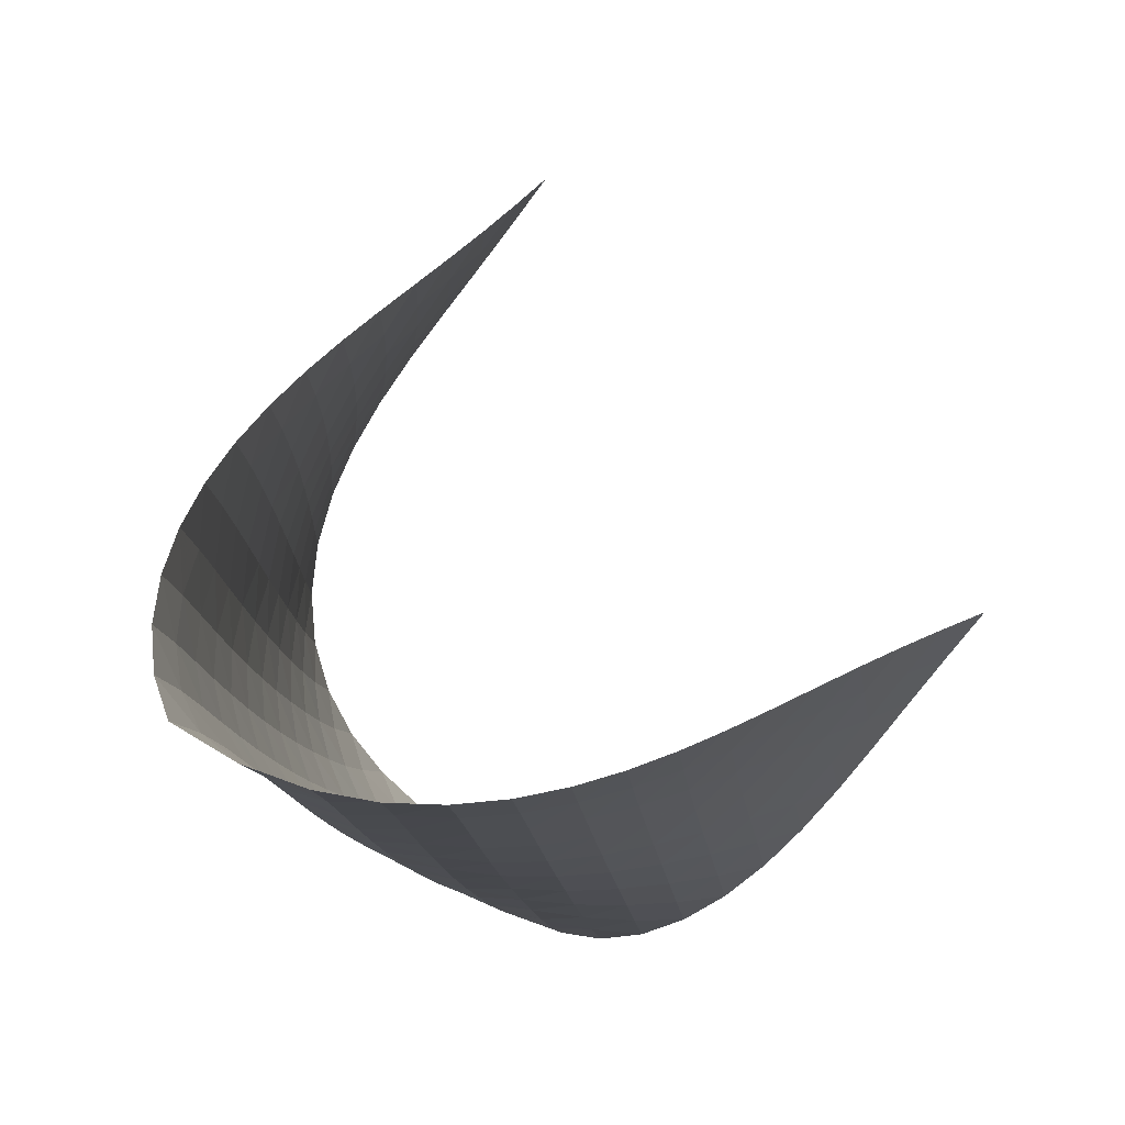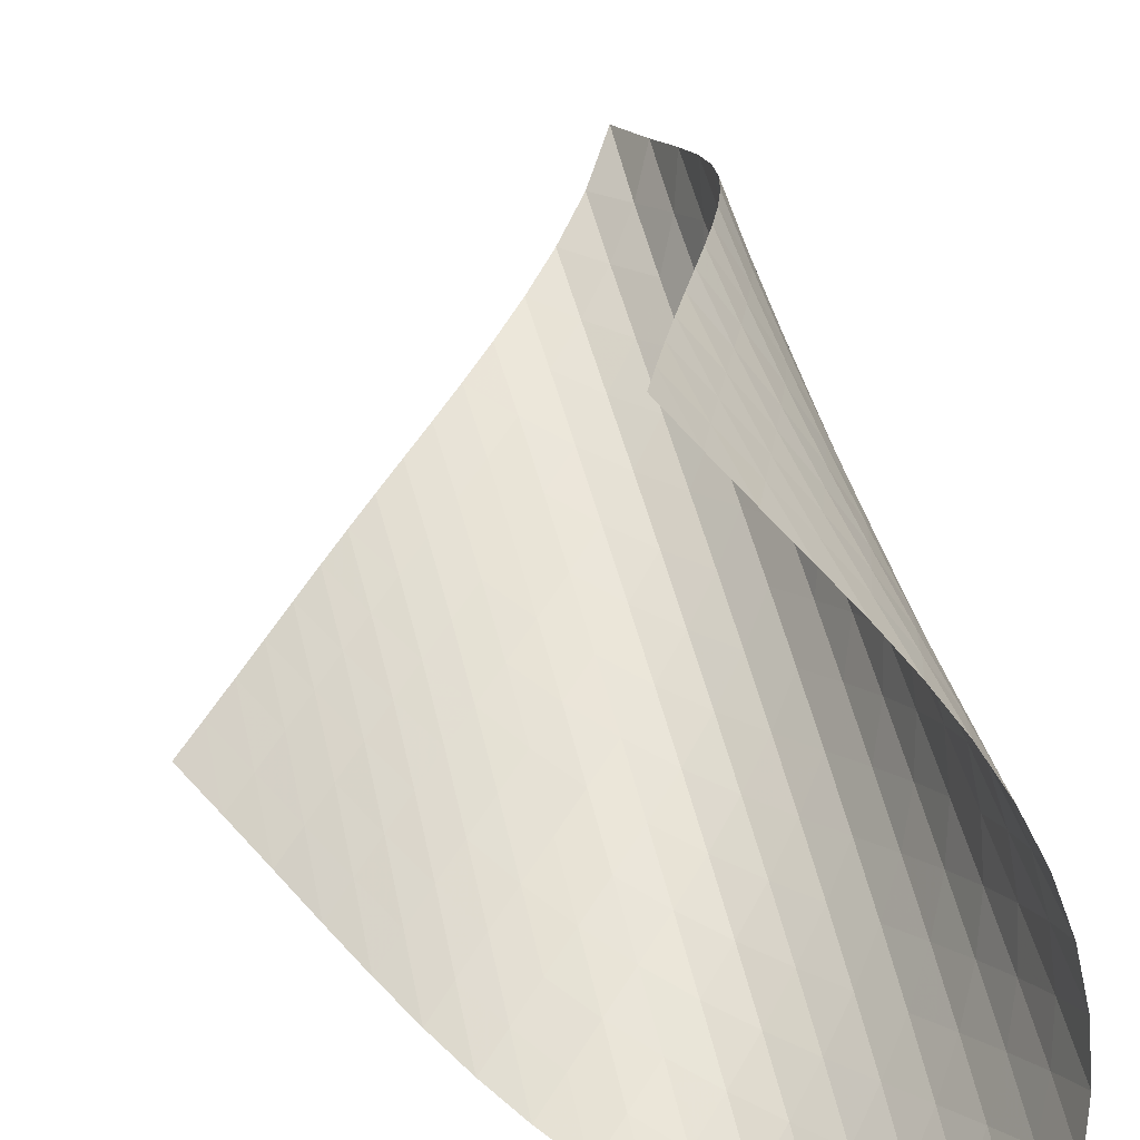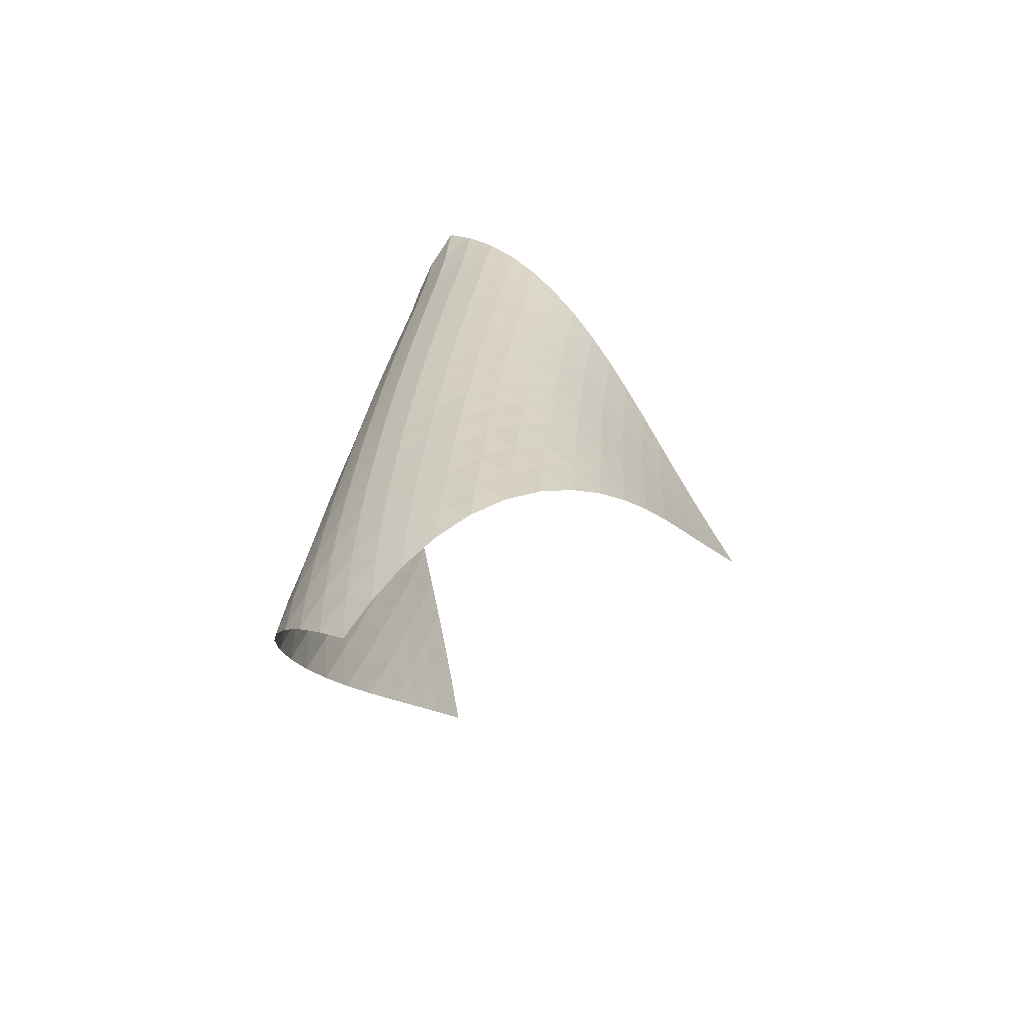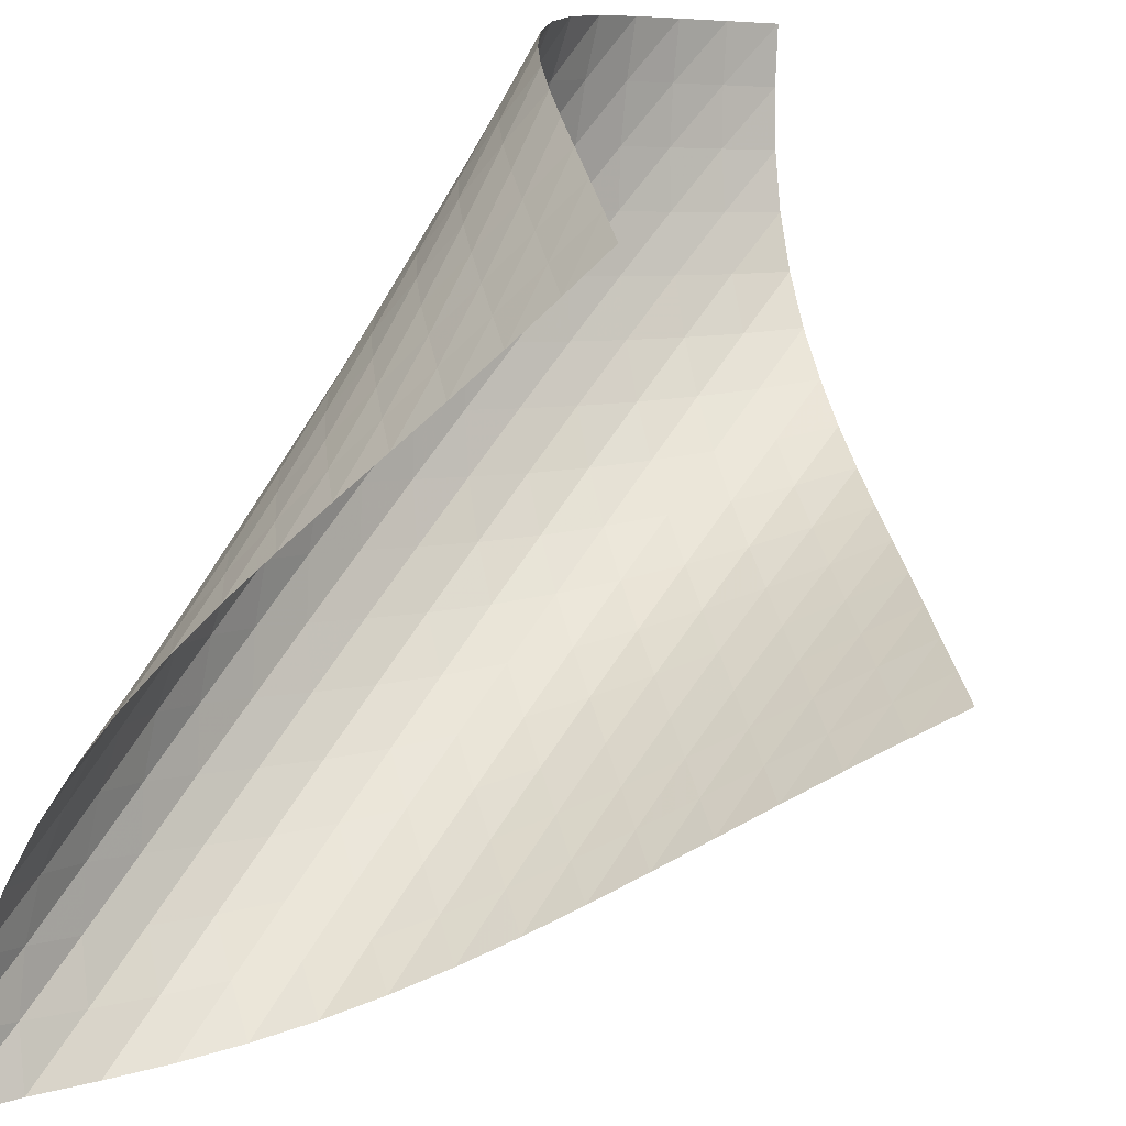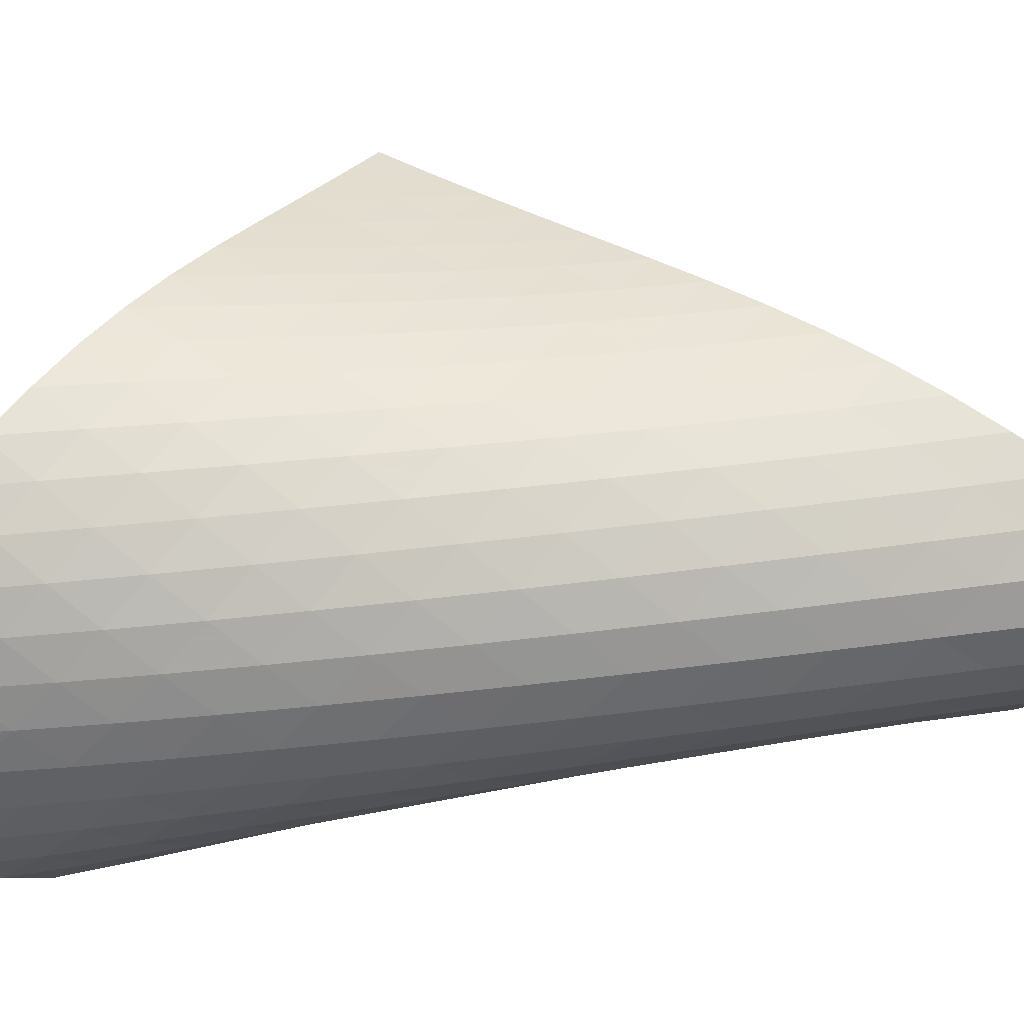
<metadata>
{"format":"obj","ext":"obj","renderer":"f3d","projection":"perspective","resolution":1024,"background":"white","views":[{"elev":-2.3,"azim":-168.1,"up":"+Z"},{"elev":50.0,"azim":-8.0,"up":"+Z"},{"elev":-54.2,"azim":171.8,"up":"+Y"},{"elev":66.8,"azim":-142.2,"up":"+Z"},{"elev":-14.6,"azim":95.4,"up":"+Z"}]}
</metadata>
<code>
v -6.501 -0.05243 6.501
v -7.796 -11.15 13.21
v -13.21 -11.15 7.796
v -4.838 -18.81 4.838
v -12.8 -10.42 7.581
v -12.39 -9.686 7.357
v -11.99 -8.949 7.122
v -11.6 -8.211 6.879
v -11.2 -7.473 6.634
v -10.8 -6.736 6.394
v -10.38 -6.001 6.167
v -9.951 -5.267 5.966
v -9.495 -4.535 5.801
v -9.015 -3.804 5.688
v -8.512 -3.075 5.642
v -7.991 -2.346 5.68
v -7.465 -1.617 5.822
v -6.953 -0.8722 6.087
v -6.087 -0.8722 6.953
v -5.822 -1.617 7.465
v -5.68 -2.346 7.991
v -5.642 -3.075 8.512
v -5.688 -3.804 9.015
v -5.801 -4.535 9.495
v -5.966 -5.267 9.951
v -6.167 -6.001 10.38
v -6.394 -6.736 10.8
v -6.634 -7.473 11.2
v -6.879 -8.211 11.6
v -7.122 -8.949 11.99
v -7.357 -9.686 12.39
v -7.581 -10.42 12.8
v -7.257 -11.6 12.7
v -6.711 -12.05 12.2
v -6.162 -12.49 11.7
v -5.618 -12.94 11.19
v -5.096 -13.39 10.66
v -4.614 -13.84 10.1
v -4.194 -14.31 9.506
v -3.857 -14.8 8.875
v -3.627 -15.31 8.217
v -3.527 -15.84 7.549
v -3.568 -16.4 6.9
v -3.744 -16.98 6.294
v -4.03 -17.58 5.749
v -4.403 -18.19 5.266
v -5.266 -18.19 4.403
v -5.749 -17.58 4.03
v -6.294 -16.98 3.744
v -6.9 -16.4 3.568
v -7.549 -15.84 3.527
v -8.217 -15.31 3.627
v -8.875 -14.8 3.857
v -9.506 -14.31 4.194
v -10.1 -13.84 4.614
v -10.66 -13.39 5.096
v -11.19 -12.94 5.618
v -11.7 -12.49 6.162
v -12.2 -12.05 6.711
v -12.7 -11.6 7.257
v -6.379 -1.491 6.379
v -6.806 -2.172 5.955
v -7.299 -2.87 5.674
v -7.817 -3.579 5.519
v -8.335 -4.295 5.47
v -8.838 -5.017 5.506
v -9.321 -5.742 5.608
v -9.781 -6.471 5.76
v -10.22 -7.201 5.947
v -10.65 -7.933 6.156
v -11.06 -8.667 6.378
v -11.47 -9.401 6.603
v -11.88 -10.14 6.826
v -12.29 -10.87 7.044
v -5.955 -2.172 6.806
v -6.23 -2.781 6.23
v -6.641 -3.431 5.791
v -7.128 -4.109 5.497
v -7.645 -4.805 5.332
v -8.164 -5.512 5.274
v -8.671 -6.227 5.3
v -9.158 -6.947 5.391
v -9.626 -7.67 5.528
v -10.08 -8.396 5.699
v -10.51 -9.125 5.89
v -10.94 -9.855 6.093
v -11.36 -10.59 6.299
v -11.78 -11.32 6.505
v -5.674 -2.87 7.299
v -5.791 -3.431 6.641
v -6.067 -4.034 6.067
v -6.474 -4.674 5.622
v -6.959 -5.34 5.317
v -7.477 -6.027 5.139
v -7.999 -6.726 5.068
v -8.512 -7.433 5.079
v -9.007 -8.147 5.154
v -9.484 -8.865 5.274
v -9.945 -9.587 5.426
v -10.39 -10.31 5.597
v -10.83 -11.04 5.779
v -11.27 -11.76 5.968
v -5.519 -3.579 7.817
v -5.497 -4.109 7.128
v -5.622 -4.674 6.474
v -5.904 -5.275 5.904
v -6.312 -5.909 5.457
v -6.795 -6.568 5.142
v -7.313 -7.246 4.95
v -7.84 -7.937 4.86
v -8.359 -8.638 4.853
v -8.864 -9.344 4.906
v -9.353 -10.06 5.004
v -9.827 -10.77 5.133
v -10.29 -11.49 5.282
v -10.74 -12.21 5.444
v -5.47 -4.295 8.335
v -5.332 -4.805 7.645
v -5.317 -5.34 6.959
v -5.457 -5.909 6.312
v -5.748 -6.51 5.748
v -6.155 -7.14 5.299
v -6.636 -7.794 4.974
v -7.155 -8.464 4.766
v -7.685 -9.148 4.656
v -8.212 -9.84 4.624
v -8.727 -10.54 4.652
v -9.229 -11.24 4.724
v -9.718 -11.95 4.826
v -10.19 -12.67 4.951
v -5.506 -5.017 8.838
v -5.274 -5.512 8.164
v -5.139 -6.027 7.477
v -5.142 -6.568 6.795
v -5.299 -7.14 6.155
v -5.597 -7.742 5.597
v -6.005 -8.37 5.148
v -6.485 -9.018 4.814
v -7.003 -9.682 4.588
v -7.536 -10.36 4.455
v -8.07 -11.04 4.396
v -8.595 -11.73 4.395
v -9.11 -12.43 4.436
v -9.613 -13.13 4.51
v -5.608 -5.742 9.321
v -5.3 -6.227 8.671
v -5.068 -6.726 7.999
v -4.95 -7.246 7.313
v -4.974 -7.794 6.636
v -5.148 -8.37 6.005
v -5.454 -8.972 5.454
v -5.864 -9.598 5.005
v -6.342 -10.24 4.662
v -6.859 -10.9 4.419
v -7.394 -11.57 4.26
v -7.933 -12.24 4.17
v -8.467 -12.92 4.135
v -8.994 -13.61 4.143
v -5.76 -6.471 9.781
v -5.391 -6.947 9.158
v -5.079 -7.433 8.512
v -4.86 -7.937 7.84
v -4.766 -8.464 7.155
v -4.814 -9.018 6.485
v -5.005 -9.598 5.864
v -5.32 -10.2 5.32
v -5.731 -10.83 4.871
v -6.207 -11.47 4.519
v -6.722 -12.12 4.256
v -7.257 -12.77 4.069
v -7.8 -13.44 3.944
v -8.342 -14.11 3.874
v -5.947 -7.201 10.22
v -5.528 -7.67 9.626
v -5.154 -8.147 9.007
v -4.853 -8.638 8.359
v -4.656 -9.148 7.685
v -4.588 -9.682 7.003
v -4.662 -10.24 6.342
v -4.871 -10.83 5.731
v -5.196 -11.43 5.196
v -5.609 -12.05 4.748
v -6.083 -12.69 4.385
v -6.594 -13.33 4.1
v -7.127 -13.98 3.882
v -7.671 -14.64 3.723
v -6.156 -7.933 10.65
v -5.699 -8.396 10.08
v -5.274 -8.865 9.484
v -4.906 -9.344 8.864
v -4.624 -9.84 8.212
v -4.455 -10.36 7.536
v -4.419 -10.9 6.859
v -4.519 -11.47 6.207
v -4.748 -12.05 5.609
v -5.083 -12.66 5.083
v -5.498 -13.28 4.636
v -5.969 -13.91 4.262
v -6.475 -14.55 3.955
v -7.005 -15.19 3.708
v -6.378 -8.667 11.06
v -5.89 -9.125 10.51
v -5.426 -9.587 9.945
v -5.004 -10.06 9.353
v -4.652 -10.54 8.727
v -4.396 -11.04 8.07
v -4.26 -11.57 7.394
v -4.256 -12.12 6.722
v -4.385 -12.69 6.083
v -4.636 -13.28 5.498
v -4.983 -13.89 4.983
v -5.401 -14.51 4.537
v -5.868 -15.13 4.154
v -6.37 -15.77 3.83
v -6.603 -9.401 11.47
v -6.093 -9.855 10.94
v -5.597 -10.31 10.39
v -5.133 -10.77 9.827
v -4.724 -11.24 9.229
v -4.395 -11.73 8.595
v -4.17 -12.24 7.933
v -4.069 -12.77 7.257
v -4.1 -13.33 6.594
v -4.262 -13.91 5.969
v -4.537 -14.51 5.401
v -4.898 -15.12 4.898
v -5.321 -15.74 4.457
v -5.79 -16.36 4.072
v -6.826 -10.14 11.88
v -6.299 -10.59 11.36
v -5.779 -11.04 10.83
v -5.282 -11.49 10.29
v -4.826 -11.95 9.718
v -4.436 -12.43 9.11
v -4.135 -12.92 8.467
v -3.944 -13.44 7.8
v -3.882 -13.98 7.127
v -3.955 -14.55 6.475
v -4.154 -15.13 5.868
v -4.457 -15.74 5.321
v -4.836 -16.35 4.836
v -5.271 -16.97 4.408
v -7.044 -10.87 12.29
v -6.505 -11.32 11.78
v -5.968 -11.76 11.27
v -5.444 -12.21 10.74
v -4.951 -12.67 10.19
v -4.51 -13.13 9.613
v -4.143 -13.61 8.994
v -3.874 -14.11 8.342
v -3.723 -14.64 7.671
v -3.708 -15.19 7.005
v -3.83 -15.77 6.37
v -4.072 -16.36 5.79
v -4.408 -16.97 5.271
v -4.813 -17.58 4.813
f 256 46 4
f 256 4 47
f 5 74 60
f 5 60 3
f 74 88 59
f 74 59 60
f 88 102 58
f 88 58 59
f 102 116 57
f 102 57 58
f 116 130 56
f 116 56 57
f 130 144 55
f 130 55 56
f 144 158 54
f 144 54 55
f 158 172 53
f 158 53 54
f 172 186 52
f 172 52 53
f 186 200 51
f 186 51 52
f 200 214 50
f 200 50 51
f 214 228 49
f 214 49 50
f 228 242 48
f 228 48 49
f 242 256 47
f 242 47 48
f 1 19 61
f 1 61 18
f 18 61 62
f 18 62 17
f 17 62 63
f 17 63 16
f 16 63 64
f 16 64 15
f 15 64 65
f 15 65 14
f 14 65 66
f 14 66 13
f 13 66 67
f 13 67 12
f 12 67 68
f 12 68 11
f 11 68 69
f 11 69 10
f 10 69 70
f 10 70 9
f 9 70 71
f 9 71 8
f 8 71 72
f 8 72 7
f 7 72 73
f 7 73 6
f 6 73 74
f 6 74 5
f 19 20 75
f 19 75 61
f 61 75 76
f 61 76 62
f 62 76 77
f 62 77 63
f 63 77 78
f 63 78 64
f 64 78 79
f 64 79 65
f 65 79 80
f 65 80 66
f 66 80 81
f 66 81 67
f 67 81 82
f 67 82 68
f 68 82 83
f 68 83 69
f 69 83 84
f 69 84 70
f 70 84 85
f 70 85 71
f 71 85 86
f 71 86 72
f 72 86 87
f 72 87 73
f 73 87 88
f 73 88 74
f 20 21 89
f 20 89 75
f 75 89 90
f 75 90 76
f 76 90 91
f 76 91 77
f 77 91 92
f 77 92 78
f 78 92 93
f 78 93 79
f 79 93 94
f 79 94 80
f 80 94 95
f 80 95 81
f 81 95 96
f 81 96 82
f 82 96 97
f 82 97 83
f 83 97 98
f 83 98 84
f 84 98 99
f 84 99 85
f 85 99 100
f 85 100 86
f 86 100 101
f 86 101 87
f 87 101 102
f 87 102 88
f 21 22 103
f 21 103 89
f 89 103 104
f 89 104 90
f 90 104 105
f 90 105 91
f 91 105 106
f 91 106 92
f 92 106 107
f 92 107 93
f 93 107 108
f 93 108 94
f 94 108 109
f 94 109 95
f 95 109 110
f 95 110 96
f 96 110 111
f 96 111 97
f 97 111 112
f 97 112 98
f 98 112 113
f 98 113 99
f 99 113 114
f 99 114 100
f 100 114 115
f 100 115 101
f 101 115 116
f 101 116 102
f 22 23 117
f 22 117 103
f 103 117 118
f 103 118 104
f 104 118 119
f 104 119 105
f 105 119 120
f 105 120 106
f 106 120 121
f 106 121 107
f 107 121 122
f 107 122 108
f 108 122 123
f 108 123 109
f 109 123 124
f 109 124 110
f 110 124 125
f 110 125 111
f 111 125 126
f 111 126 112
f 112 126 127
f 112 127 113
f 113 127 128
f 113 128 114
f 114 128 129
f 114 129 115
f 115 129 130
f 115 130 116
f 23 24 131
f 23 131 117
f 117 131 132
f 117 132 118
f 118 132 133
f 118 133 119
f 119 133 134
f 119 134 120
f 120 134 135
f 120 135 121
f 121 135 136
f 121 136 122
f 122 136 137
f 122 137 123
f 123 137 138
f 123 138 124
f 124 138 139
f 124 139 125
f 125 139 140
f 125 140 126
f 126 140 141
f 126 141 127
f 127 141 142
f 127 142 128
f 128 142 143
f 128 143 129
f 129 143 144
f 129 144 130
f 24 25 145
f 24 145 131
f 131 145 146
f 131 146 132
f 132 146 147
f 132 147 133
f 133 147 148
f 133 148 134
f 134 148 149
f 134 149 135
f 135 149 150
f 135 150 136
f 136 150 151
f 136 151 137
f 137 151 152
f 137 152 138
f 138 152 153
f 138 153 139
f 139 153 154
f 139 154 140
f 140 154 155
f 140 155 141
f 141 155 156
f 141 156 142
f 142 156 157
f 142 157 143
f 143 157 158
f 143 158 144
f 25 26 159
f 25 159 145
f 145 159 160
f 145 160 146
f 146 160 161
f 146 161 147
f 147 161 162
f 147 162 148
f 148 162 163
f 148 163 149
f 149 163 164
f 149 164 150
f 150 164 165
f 150 165 151
f 151 165 166
f 151 166 152
f 152 166 167
f 152 167 153
f 153 167 168
f 153 168 154
f 154 168 169
f 154 169 155
f 155 169 170
f 155 170 156
f 156 170 171
f 156 171 157
f 157 171 172
f 157 172 158
f 26 27 173
f 26 173 159
f 159 173 174
f 159 174 160
f 160 174 175
f 160 175 161
f 161 175 176
f 161 176 162
f 162 176 177
f 162 177 163
f 163 177 178
f 163 178 164
f 164 178 179
f 164 179 165
f 165 179 180
f 165 180 166
f 166 180 181
f 166 181 167
f 167 181 182
f 167 182 168
f 168 182 183
f 168 183 169
f 169 183 184
f 169 184 170
f 170 184 185
f 170 185 171
f 171 185 186
f 171 186 172
f 27 28 187
f 27 187 173
f 173 187 188
f 173 188 174
f 174 188 189
f 174 189 175
f 175 189 190
f 175 190 176
f 176 190 191
f 176 191 177
f 177 191 192
f 177 192 178
f 178 192 193
f 178 193 179
f 179 193 194
f 179 194 180
f 180 194 195
f 180 195 181
f 181 195 196
f 181 196 182
f 182 196 197
f 182 197 183
f 183 197 198
f 183 198 184
f 184 198 199
f 184 199 185
f 185 199 200
f 185 200 186
f 28 29 201
f 28 201 187
f 187 201 202
f 187 202 188
f 188 202 203
f 188 203 189
f 189 203 204
f 189 204 190
f 190 204 205
f 190 205 191
f 191 205 206
f 191 206 192
f 192 206 207
f 192 207 193
f 193 207 208
f 193 208 194
f 194 208 209
f 194 209 195
f 195 209 210
f 195 210 196
f 196 210 211
f 196 211 197
f 197 211 212
f 197 212 198
f 198 212 213
f 198 213 199
f 199 213 214
f 199 214 200
f 29 30 215
f 29 215 201
f 201 215 216
f 201 216 202
f 202 216 217
f 202 217 203
f 203 217 218
f 203 218 204
f 204 218 219
f 204 219 205
f 205 219 220
f 205 220 206
f 206 220 221
f 206 221 207
f 207 221 222
f 207 222 208
f 208 222 223
f 208 223 209
f 209 223 224
f 209 224 210
f 210 224 225
f 210 225 211
f 211 225 226
f 211 226 212
f 212 226 227
f 212 227 213
f 213 227 228
f 213 228 214
f 30 31 229
f 30 229 215
f 215 229 230
f 215 230 216
f 216 230 231
f 216 231 217
f 217 231 232
f 217 232 218
f 218 232 233
f 218 233 219
f 219 233 234
f 219 234 220
f 220 234 235
f 220 235 221
f 221 235 236
f 221 236 222
f 222 236 237
f 222 237 223
f 223 237 238
f 223 238 224
f 224 238 239
f 224 239 225
f 225 239 240
f 225 240 226
f 226 240 241
f 226 241 227
f 227 241 242
f 227 242 228
f 31 32 243
f 31 243 229
f 229 243 244
f 229 244 230
f 230 244 245
f 230 245 231
f 231 245 246
f 231 246 232
f 232 246 247
f 232 247 233
f 233 247 248
f 233 248 234
f 234 248 249
f 234 249 235
f 235 249 250
f 235 250 236
f 236 250 251
f 236 251 237
f 237 251 252
f 237 252 238
f 238 252 253
f 238 253 239
f 239 253 254
f 239 254 240
f 240 254 255
f 240 255 241
f 241 255 256
f 241 256 242
f 32 2 33
f 32 33 243
f 243 33 34
f 243 34 244
f 244 34 35
f 244 35 245
f 245 35 36
f 245 36 246
f 246 36 37
f 246 37 247
f 247 37 38
f 247 38 248
f 248 38 39
f 248 39 249
f 249 39 40
f 249 40 250
f 250 40 41
f 250 41 251
f 251 41 42
f 251 42 252
f 252 42 43
f 252 43 253
f 253 43 44
f 253 44 254
f 254 44 45
f 254 45 255
f 255 45 46
f 255 46 256

</code>
